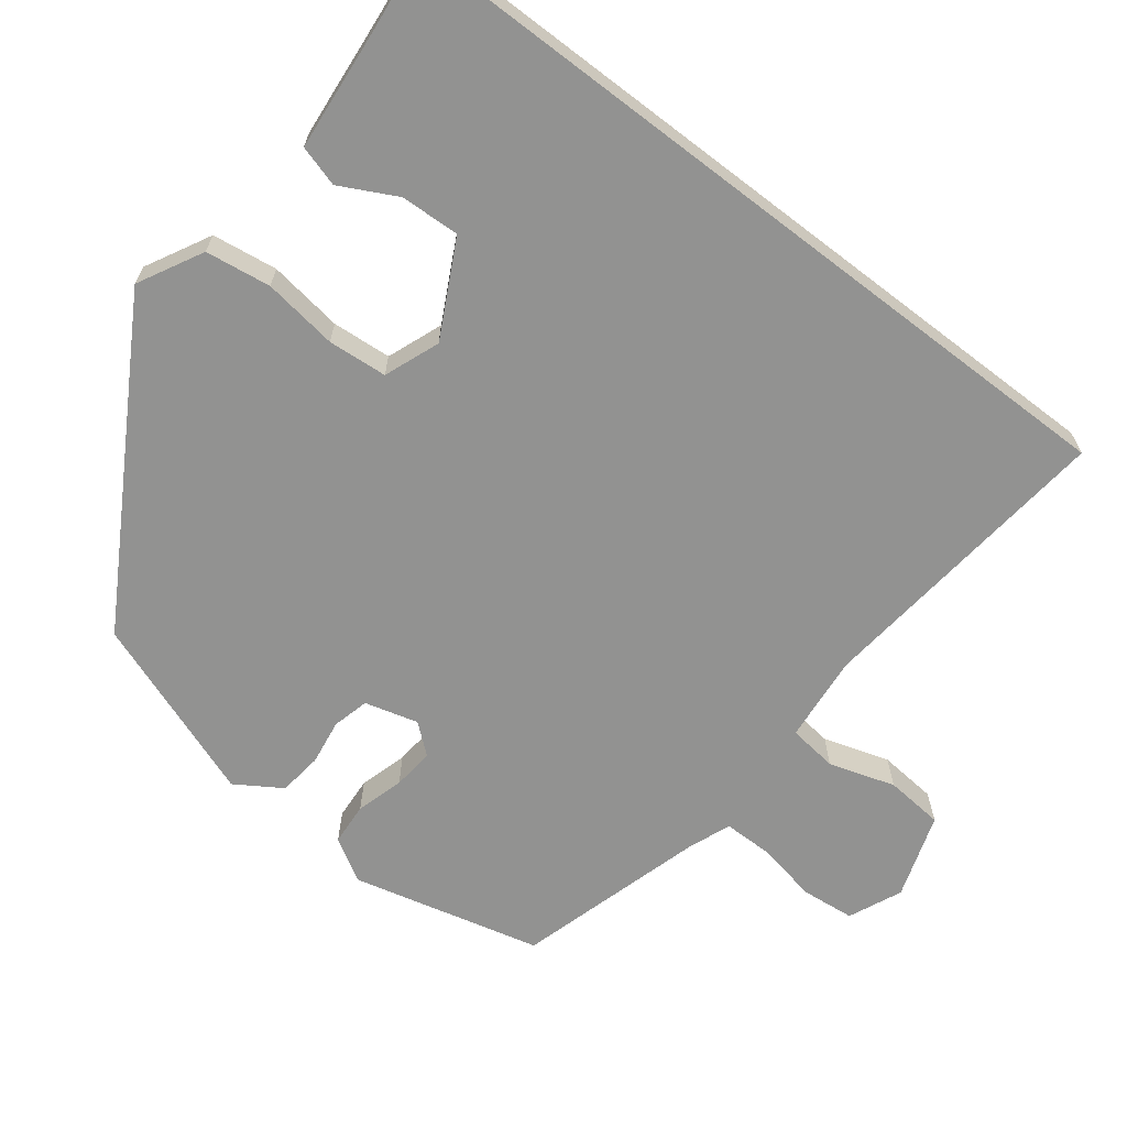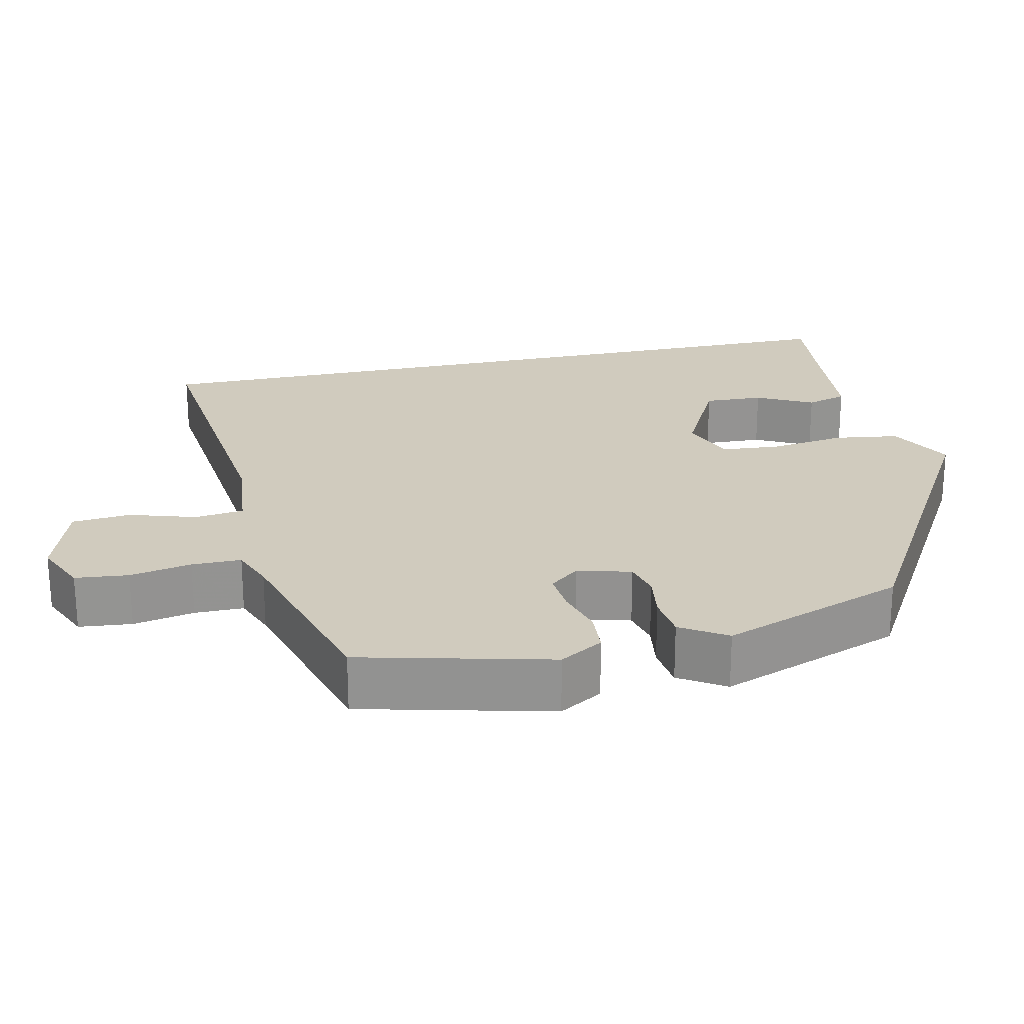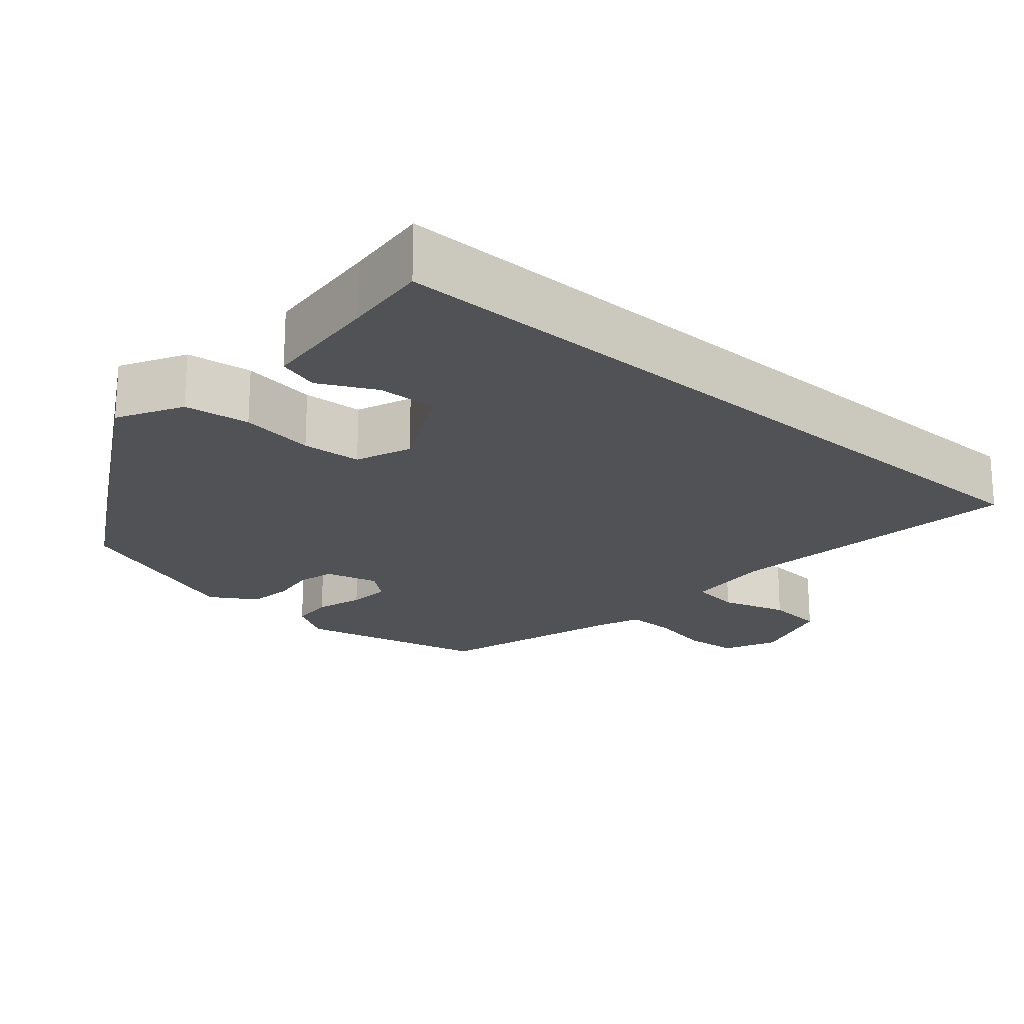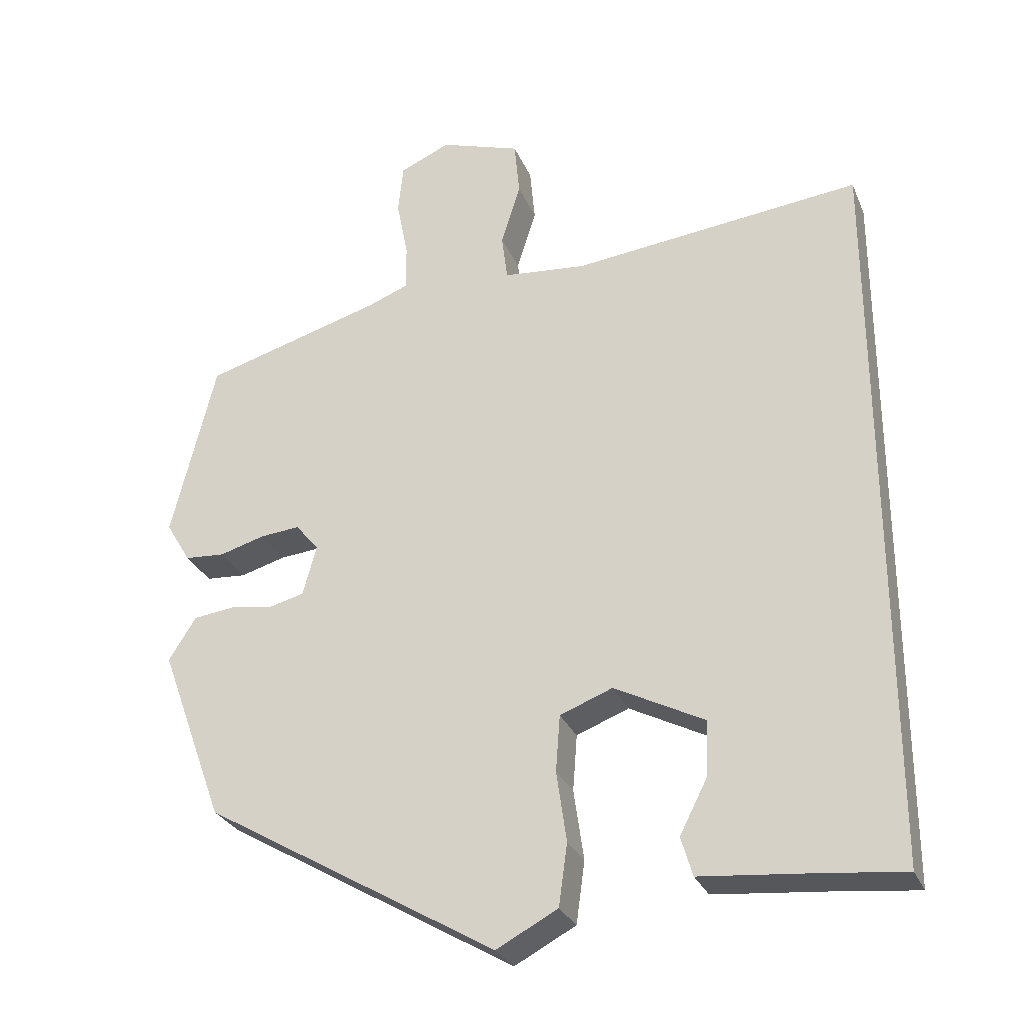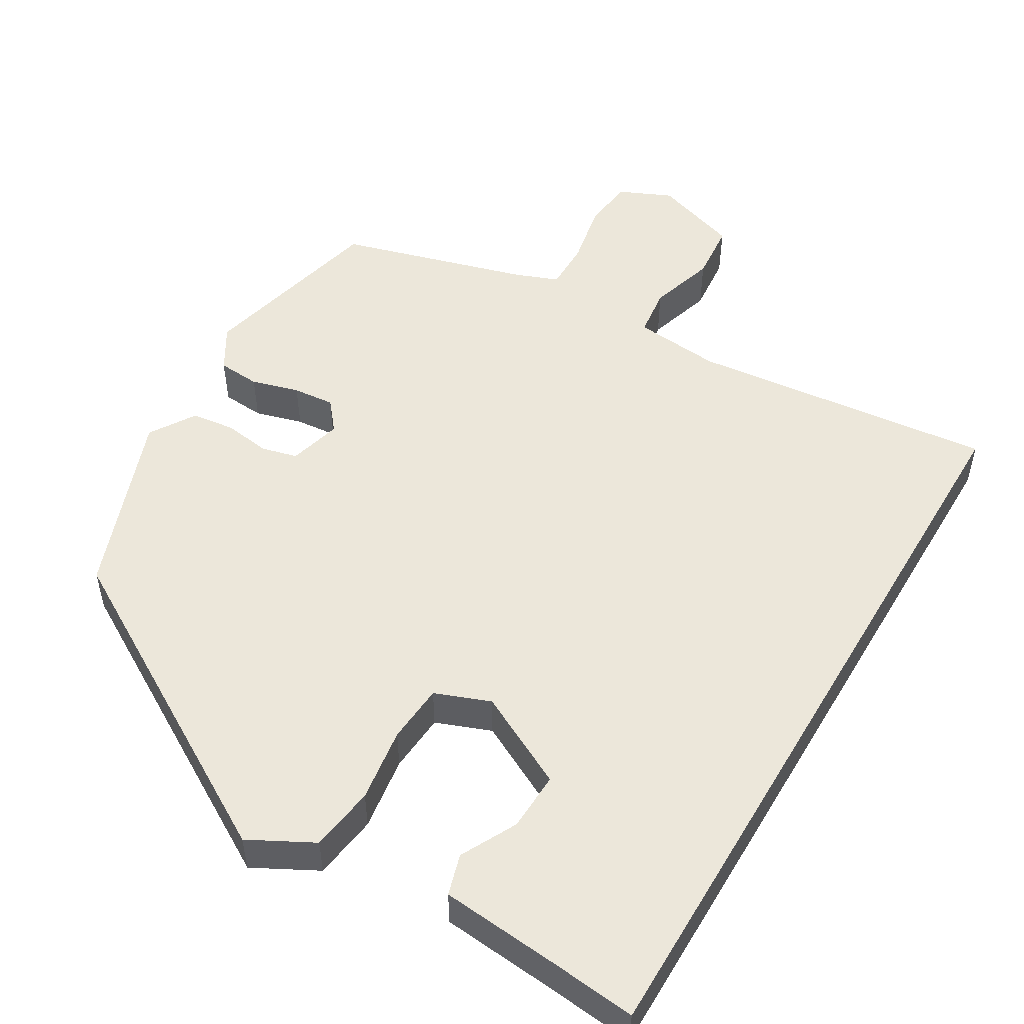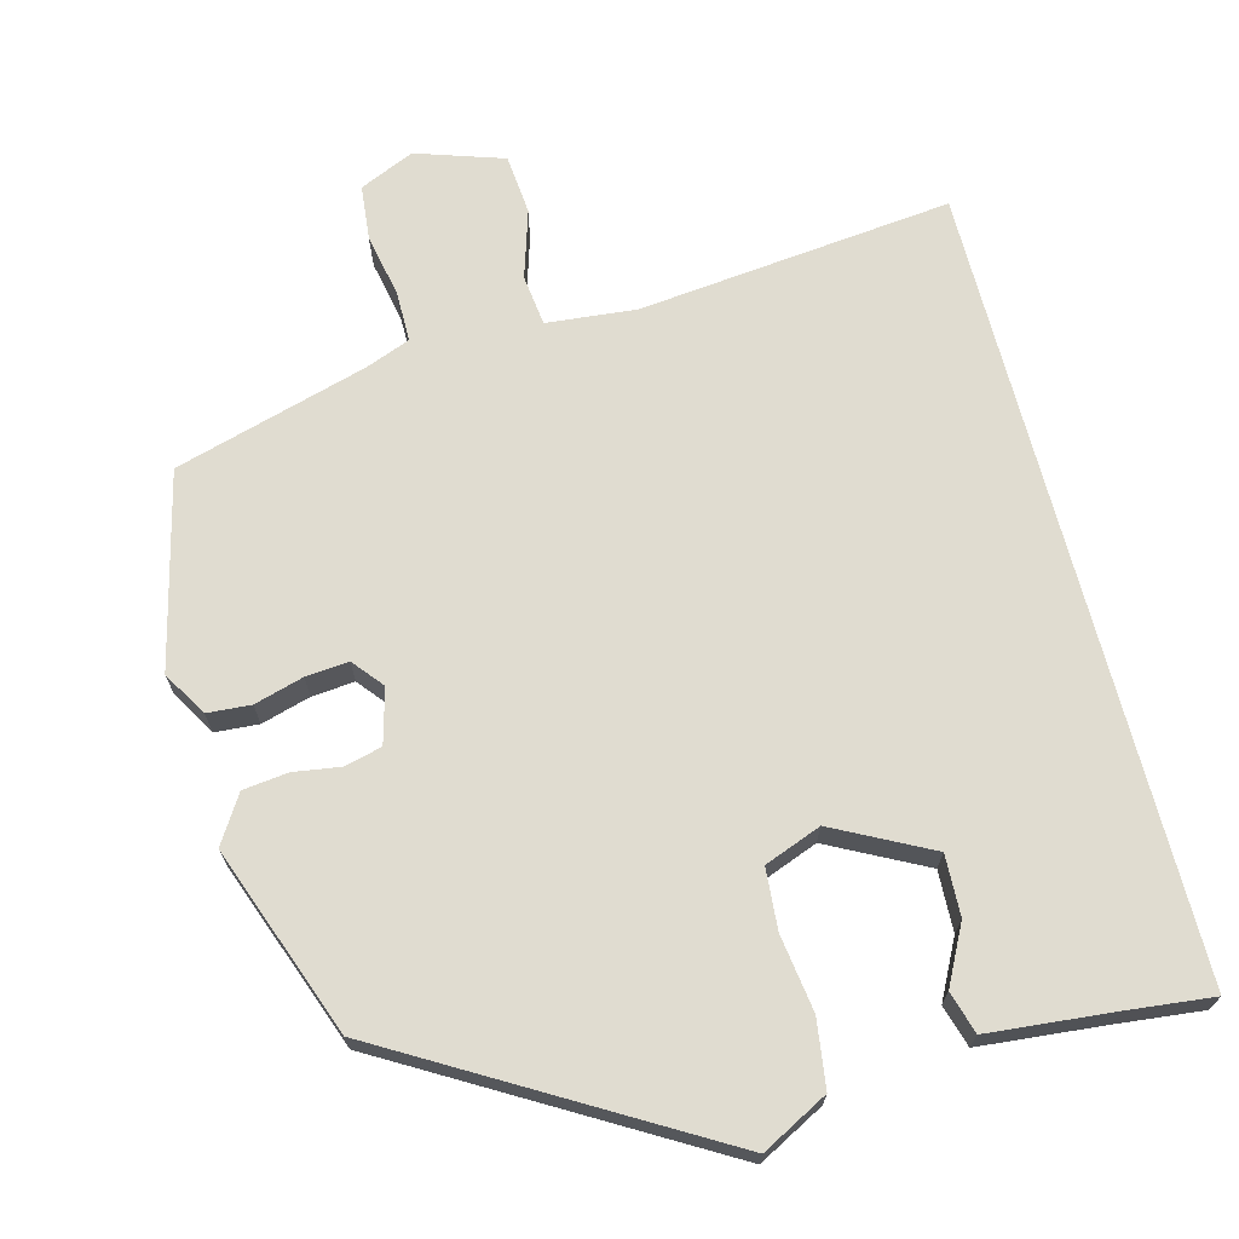
<metadata>
{"format":"obj","ext":"obj","renderer":"f3d","projection":"perspective","resolution":1024,"background":"white","views":[{"elev":-66.2,"azim":-127.5,"up":"+Y"},{"elev":23.5,"azim":77.6,"up":"+Y"},{"elev":-20.8,"azim":-131.5,"up":"+Y"},{"elev":-28.8,"azim":-160.1,"up":"+Z"},{"elev":51.6,"azim":-149.4,"up":"+Y"},{"elev":69.5,"azim":165.3,"up":"+Y"}]}
</metadata>
<code>
v -0.5 0.07 -0.501
v -0.5 0.07 0.513
v -0.098 0.07 0.47
v 0.017 0.07 0.481
v 0.025 0.07 0.546
v -0.002 0.07 0.633
v 0.005 0.07 0.71
v 0.117 0.07 0.747
v 0.187 0.07 0.716
v 0.194 0.07 0.646
v 0.178 0.07 0.565
v 0.178 0.07 0.5
v 0.235 0.07 0.478
v 0.483 0.07 0.407
v 0.544 0.07 0.158
v 0.51 0.07 0.101
v 0.454 0.07 0.097
v 0.391 0.07 0.115
v 0.336 0.07 0.12
v 0.304 0.07 0.081
v 0.323 0.07 0.011
v 0.371 0.07 -0.001
v 0.431 0.07 0.008
v 0.489 0.07 0.001
v 0.527 0.07 -0.059
v 0.438 0.07 -0.301
v 0.032 0.07 -0.539
v -0.053 0.07 -0.494
v -0.065 0.07 -0.408
v -0.051 0.07 -0.31
v -0.057 0.07 -0.232
v -0.13 0.07 -0.204
v -0.254 0.07 -0.268
v -0.251 0.07 -0.346
v -0.213 0.07 -0.42
v -0.229 0.07 -0.474
v -0.389 0.07 -0.489
v -0.5 0 -0.501
v -0.5 0 0.513
v -0.098 0 0.47
v 0.017 0 0.481
v 0.025 0 0.546
v -0.002 0 0.633
v 0.005 0 0.71
v 0.117 0 0.747
v 0.187 0 0.716
v 0.194 0 0.646
v 0.178 0 0.565
v 0.178 0 0.5
v 0.235 0 0.478
v 0.483 0 0.407
v 0.544 0 0.158
v 0.51 0 0.101
v 0.454 0 0.097
v 0.391 0 0.115
v 0.336 0 0.12
v 0.304 0 0.081
v 0.323 0 0.011
v 0.371 0 -0.001
v 0.431 0 0.008
v 0.489 0 0.001
v 0.527 0 -0.059
v 0.438 0 -0.301
v 0.032 0 -0.539
v -0.053 0 -0.494
v -0.065 0 -0.408
v -0.051 0 -0.31
v -0.057 0 -0.232
v -0.13 0 -0.204
v -0.254 0 -0.268
v -0.251 0 -0.346
v -0.213 0 -0.42
v -0.229 0 -0.474
v -0.389 0 -0.489
f 34 35 36 37
f 37 1 2
f 34 37 2
f 33 34 2
f 32 33 2 3
f 31 32 3 4
f 30 31 4 5
f 28 29 30
f 27 28 30
f 26 27 30
f 25 26 30
f 24 25 30
f 23 24 30
f 22 23 30
f 21 22 30
f 20 21 30 5
f 5 6 7
f 20 5 7
f 19 20 7
f 18 19 7
f 16 17 18
f 15 16 18
f 14 15 18
f 13 14 18
f 12 13 18
f 12 18 7
f 11 12 7 8
f 8 9 10 11
f 74 73 72 71
f 39 38 74
f 39 74 71
f 39 71 70
f 40 39 70 69
f 41 40 69 68
f 42 41 68 67
f 67 66 65
f 67 65 64
f 67 64 63
f 67 63 62
f 67 62 61
f 67 61 60
f 67 60 59
f 67 59 58
f 42 67 58 57
f 44 43 42
f 44 42 57
f 44 57 56
f 44 56 55
f 55 54 53
f 55 53 52
f 55 52 51
f 55 51 50
f 55 50 49
f 44 55 49
f 45 44 49 48
f 48 47 46 45
f 1 38 39 2
f 2 39 40 3
f 3 40 41 4
f 4 41 42 5
f 5 42 43 6
f 6 43 44 7
f 7 44 45 8
f 8 45 46 9
f 9 46 47 10
f 10 47 48 11
f 11 48 49 12
f 12 49 50 13
f 13 50 51 14
f 14 51 52 15
f 15 52 53 16
f 16 53 54 17
f 17 54 55 18
f 18 55 56 19
f 19 56 57 20
f 20 57 58 21
f 21 58 59 22
f 22 59 60 23
f 23 60 61 24
f 24 61 62 25
f 25 62 63 26
f 26 63 64 27
f 27 64 65 28
f 28 65 66 29
f 29 66 67 30
f 30 67 68 31
f 31 68 69 32
f 32 69 70 33
f 33 70 71 34
f 34 71 72 35
f 35 72 73 36
f 36 73 74 37
f 37 74 38 1

</code>
